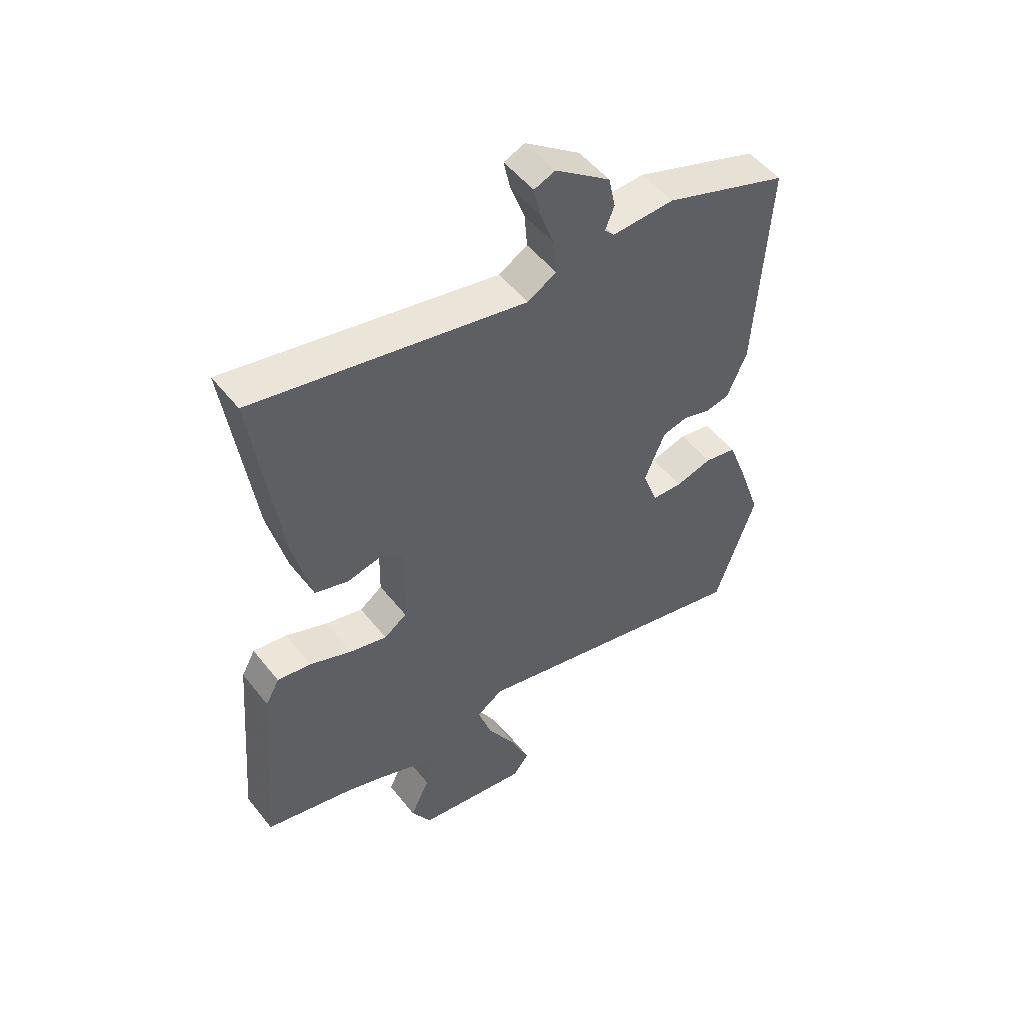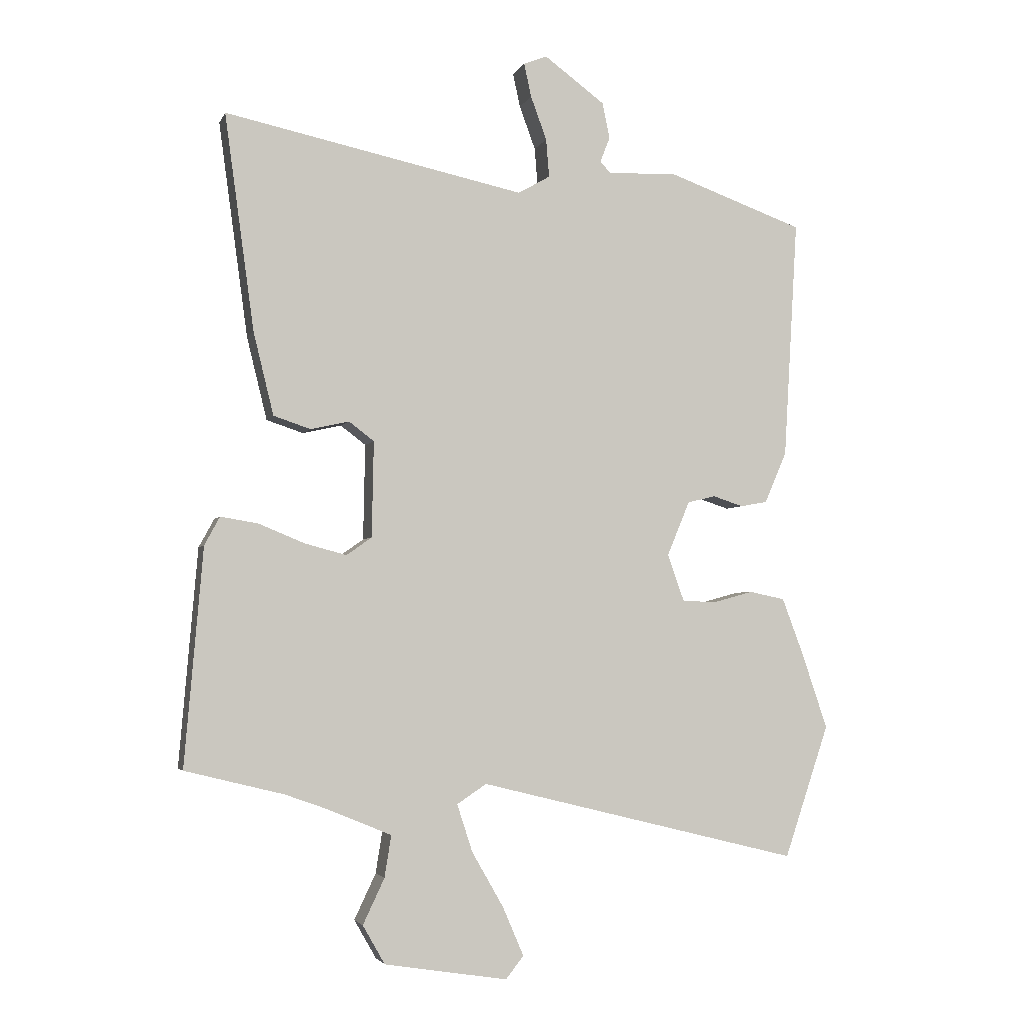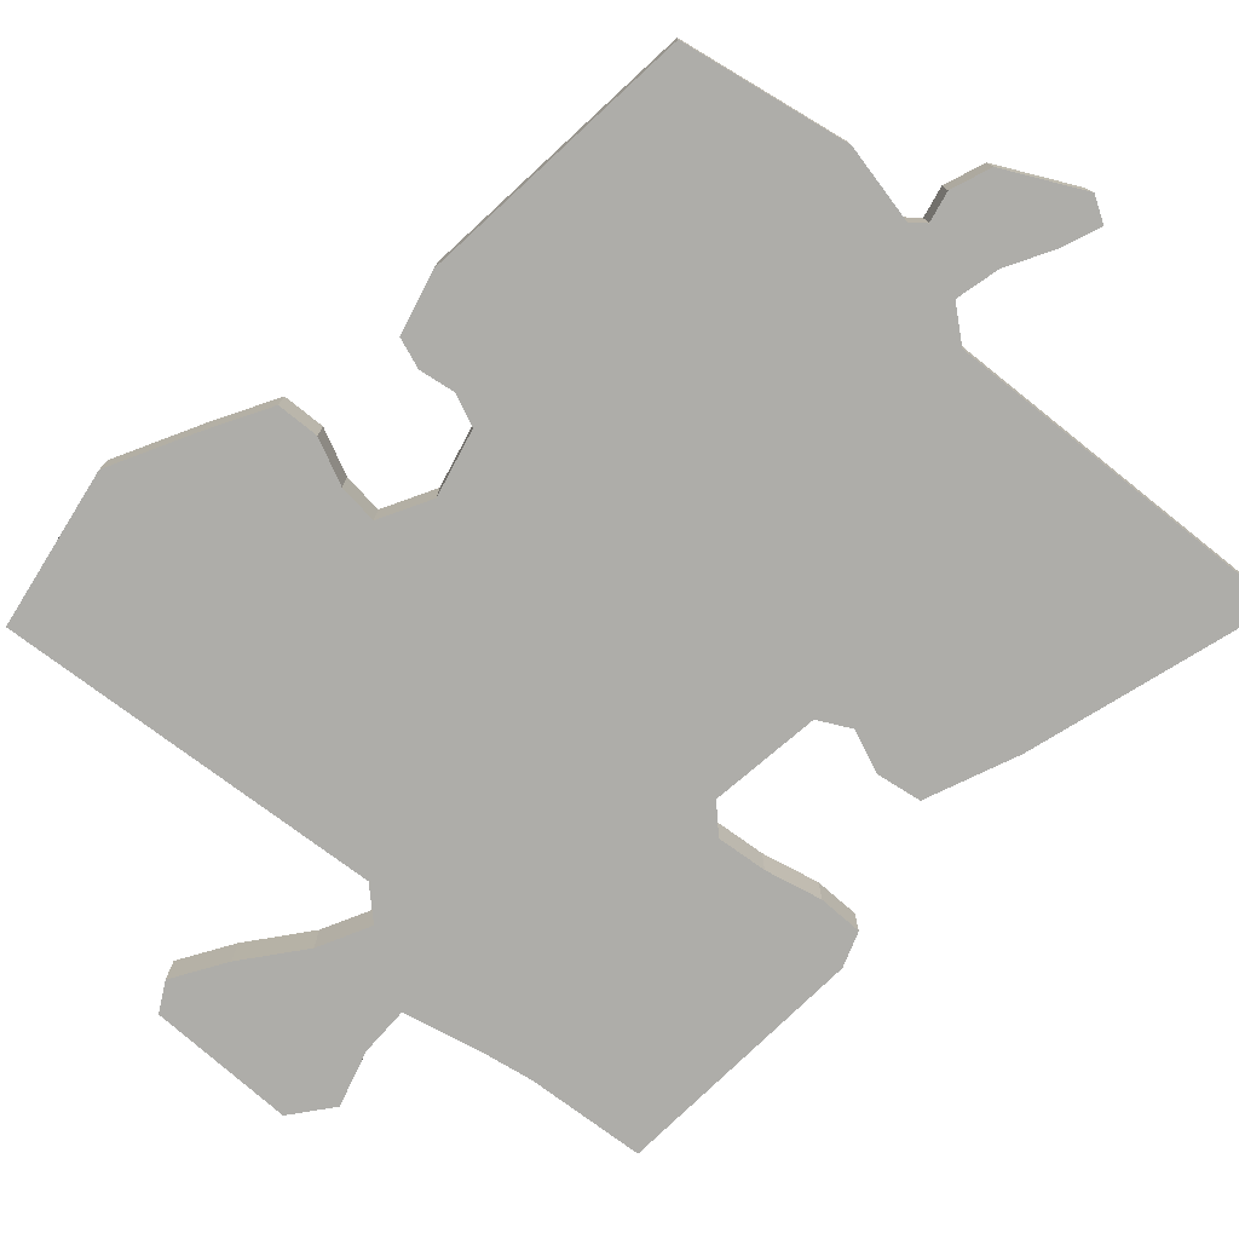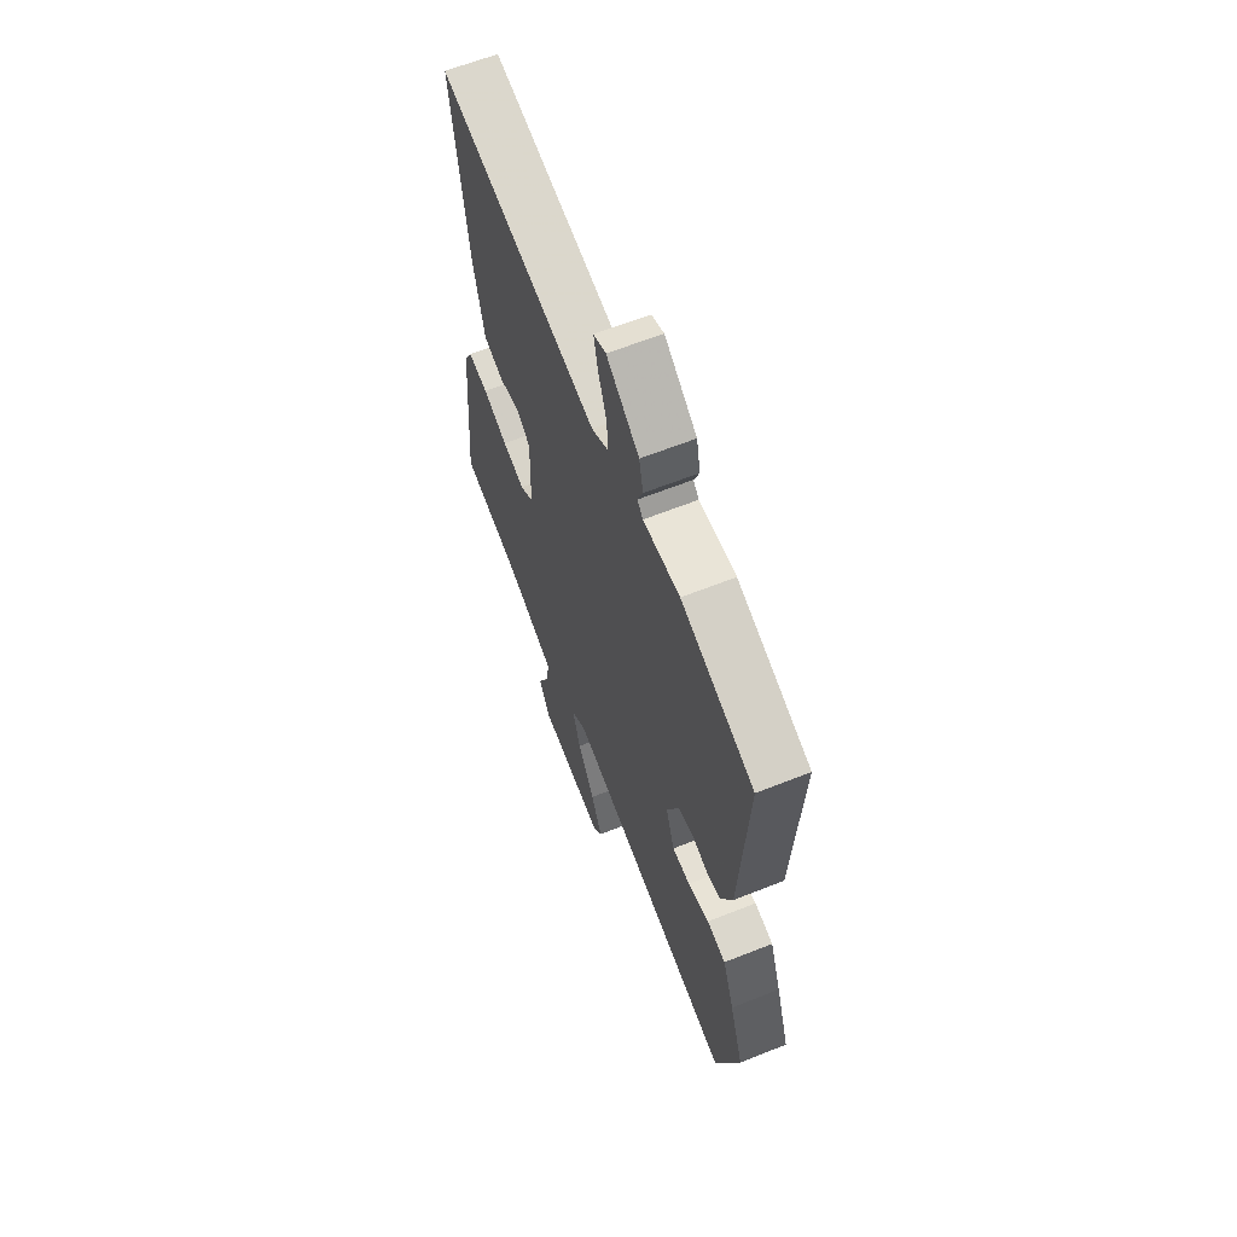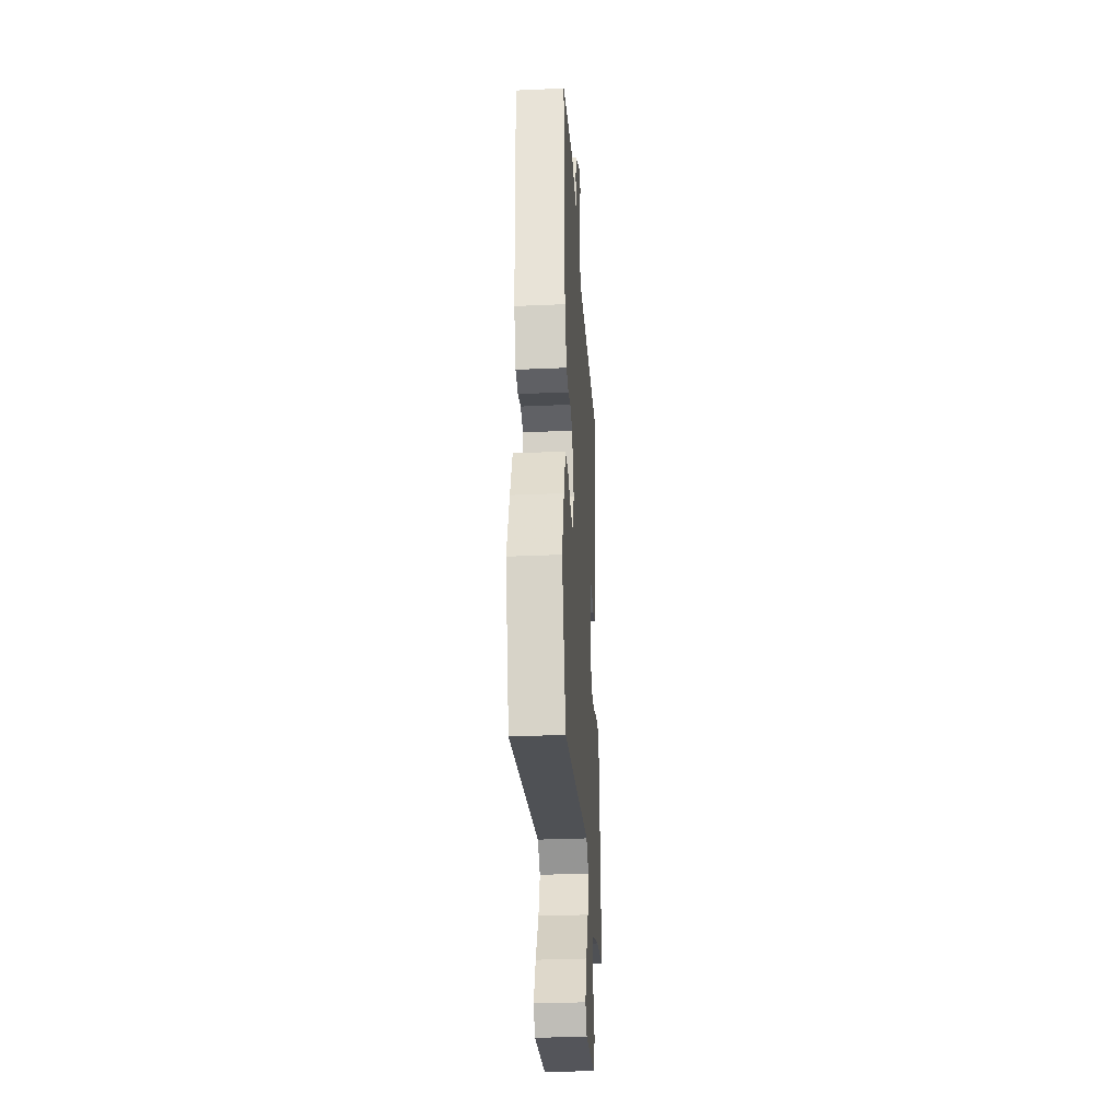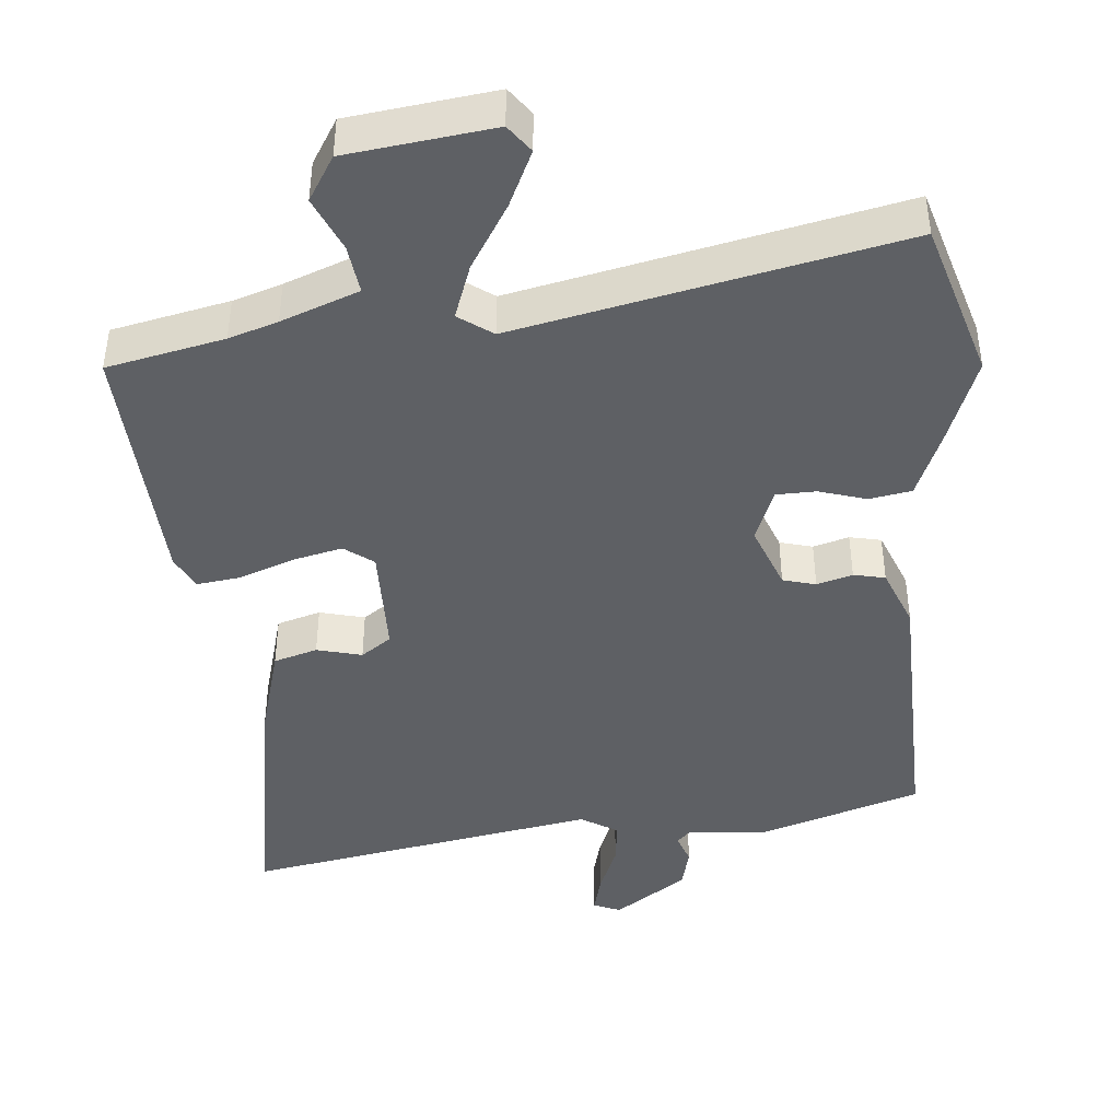
<metadata>
{"format":"obj","ext":"obj","renderer":"f3d","projection":"perspective","resolution":1024,"background":"white","views":[{"elev":51.7,"azim":142.8,"up":"+Z"},{"elev":-3.4,"azim":164.7,"up":"+Z"},{"elev":-77.1,"azim":-50.6,"up":"+Y"},{"elev":63.0,"azim":-112.0,"up":"+Z"},{"elev":-34.0,"azim":-86.6,"up":"+Z"},{"elev":-43.1,"azim":-176.8,"up":"+Y"}]}
</metadata>
<code>
v -0.477 0.07 0.429
v -0.254 0.07 0.509
v -0.142 0.07 0.504
v -0.125 0.07 0.523
v -0.141 0.07 0.564
v -0.129 0.07 0.622
v -0.03 0.07 0.695
v 0.008 0.07 0.68
v -0.004 0.07 0.625
v -0.03 0.07 0.554
v -0.035 0.07 0.492
v 0.017 0.07 0.462
v 0.506 0.07 0.565
v 0.458 0.07 0.214
v 0.425 0.07 0.079
v 0.365 0.07 0.059
v 0.302 0.07 0.073
v 0.261 0.07 0.042
v 0.264 0.07 -0.114
v 0.305 0.07 -0.143
v 0.373 0.07 -0.125
v 0.448 0.07 -0.094
v 0.509 0.07 -0.084
v 0.534 0.07 -0.13
v 0.564 0.07 -0.484
v 0.403 0.07 -0.524
v 0.336 0.07 -0.548
v 0.23 0.07 -0.592
v 0.241 0.07 -0.66
v 0.276 0.07 -0.734
v 0.24 0.07 -0.797
v 0.039 0.07 -0.829
v 0.01 0.07 -0.792
v 0.044 0.07 -0.713
v 0.096 0.07 -0.622
v 0.121 0.07 -0.545
v 0.073 0.07 -0.513
v -0.452 0.07 -0.643
v -0.525 0.07 -0.427
v -0.483 0.07 -0.303
v -0.448 0.07 -0.21
v -0.39 0.07 -0.198
v -0.324 0.07 -0.216
v -0.269 0.07 -0.213
v -0.242 0.07 -0.137
v -0.279 0.07 -0.048
v -0.325 0.07 -0.037
v -0.374 0.07 -0.053
v -0.418 0.07 -0.045
v -0.454 0.07 0.038
v -0.477 0 0.429
v -0.254 0 0.509
v -0.142 0 0.504
v -0.125 0 0.523
v -0.141 0 0.564
v -0.129 0 0.622
v -0.03 0 0.695
v 0.008 0 0.68
v -0.004 0 0.625
v -0.03 0 0.554
v -0.035 0 0.492
v 0.017 0 0.462
v 0.506 0 0.565
v 0.458 0 0.214
v 0.425 0 0.079
v 0.365 0 0.059
v 0.302 0 0.073
v 0.261 0 0.042
v 0.264 0 -0.114
v 0.305 0 -0.143
v 0.373 0 -0.125
v 0.448 0 -0.094
v 0.509 0 -0.084
v 0.534 0 -0.13
v 0.564 0 -0.484
v 0.403 0 -0.524
v 0.336 0 -0.548
v 0.23 0 -0.592
v 0.241 0 -0.66
v 0.276 0 -0.734
v 0.24 0 -0.797
v 0.039 0 -0.829
v 0.01 0 -0.792
v 0.044 0 -0.713
v 0.096 0 -0.622
v 0.121 0 -0.545
v 0.073 0 -0.513
v -0.452 0 -0.643
v -0.525 0 -0.427
v -0.483 0 -0.303
v -0.448 0 -0.21
v -0.39 0 -0.198
v -0.324 0 -0.216
v -0.269 0 -0.213
v -0.242 0 -0.137
v -0.279 0 -0.048
v -0.325 0 -0.037
v -0.374 0 -0.053
v -0.418 0 -0.045
v -0.454 0 0.038
f 1 2 3
f 50 1 3
f 49 50 3
f 48 49 3
f 47 48 3
f 46 47 3 4
f 45 46 4
f 41 42 43
f 40 41 43
f 39 40 43
f 38 39 43
f 37 38 43
f 36 37 43 44
f 33 34 35
f 32 33 35
f 31 32 35
f 30 31 35
f 29 30 35
f 28 29 35 36
f 36 44 45
f 28 36 45
f 27 28 45
f 24 25 26
f 23 24 26
f 22 23 26
f 21 22 26
f 20 21 26 27
f 15 16 17
f 14 15 17
f 13 14 17
f 12 13 17
f 11 12 17 18
f 8 9 10
f 7 8 10
f 6 7 10
f 5 6 10
f 4 5 10
f 4 10 11
f 11 18 19
f 4 11 19
f 45 4 19
f 19 20 27 45
f 53 52 51
f 53 51 100
f 53 100 99
f 53 99 98
f 53 98 97
f 54 53 97 96
f 54 96 95
f 93 92 91
f 93 91 90
f 93 90 89
f 93 89 88
f 93 88 87
f 94 93 87 86
f 85 84 83
f 85 83 82
f 85 82 81
f 85 81 80
f 85 80 79
f 86 85 79 78
f 95 94 86
f 95 86 78
f 95 78 77
f 76 75 74
f 76 74 73
f 76 73 72
f 76 72 71
f 77 76 71 70
f 67 66 65
f 67 65 64
f 67 64 63
f 67 63 62
f 68 67 62 61
f 60 59 58
f 60 58 57
f 60 57 56
f 60 56 55
f 60 55 54
f 61 60 54
f 69 68 61
f 69 61 54
f 69 54 95
f 95 77 70 69
f 1 51 52 2
f 2 52 53 3
f 3 53 54 4
f 4 54 55 5
f 5 55 56 6
f 6 56 57 7
f 7 57 58 8
f 8 58 59 9
f 9 59 60 10
f 10 60 61 11
f 11 61 62 12
f 12 62 63 13
f 13 63 64 14
f 14 64 65 15
f 15 65 66 16
f 16 66 67 17
f 17 67 68 18
f 18 68 69 19
f 19 69 70 20
f 20 70 71 21
f 21 71 72 22
f 22 72 73 23
f 23 73 74 24
f 24 74 75 25
f 25 75 76 26
f 26 76 77 27
f 27 77 78 28
f 28 78 79 29
f 29 79 80 30
f 30 80 81 31
f 31 81 82 32
f 32 82 83 33
f 33 83 84 34
f 34 84 85 35
f 35 85 86 36
f 36 86 87 37
f 37 87 88 38
f 38 88 89 39
f 39 89 90 40
f 40 90 91 41
f 41 91 92 42
f 42 92 93 43
f 43 93 94 44
f 44 94 95 45
f 45 95 96 46
f 46 96 97 47
f 47 97 98 48
f 48 98 99 49
f 49 99 100 50
f 50 100 51 1

</code>
